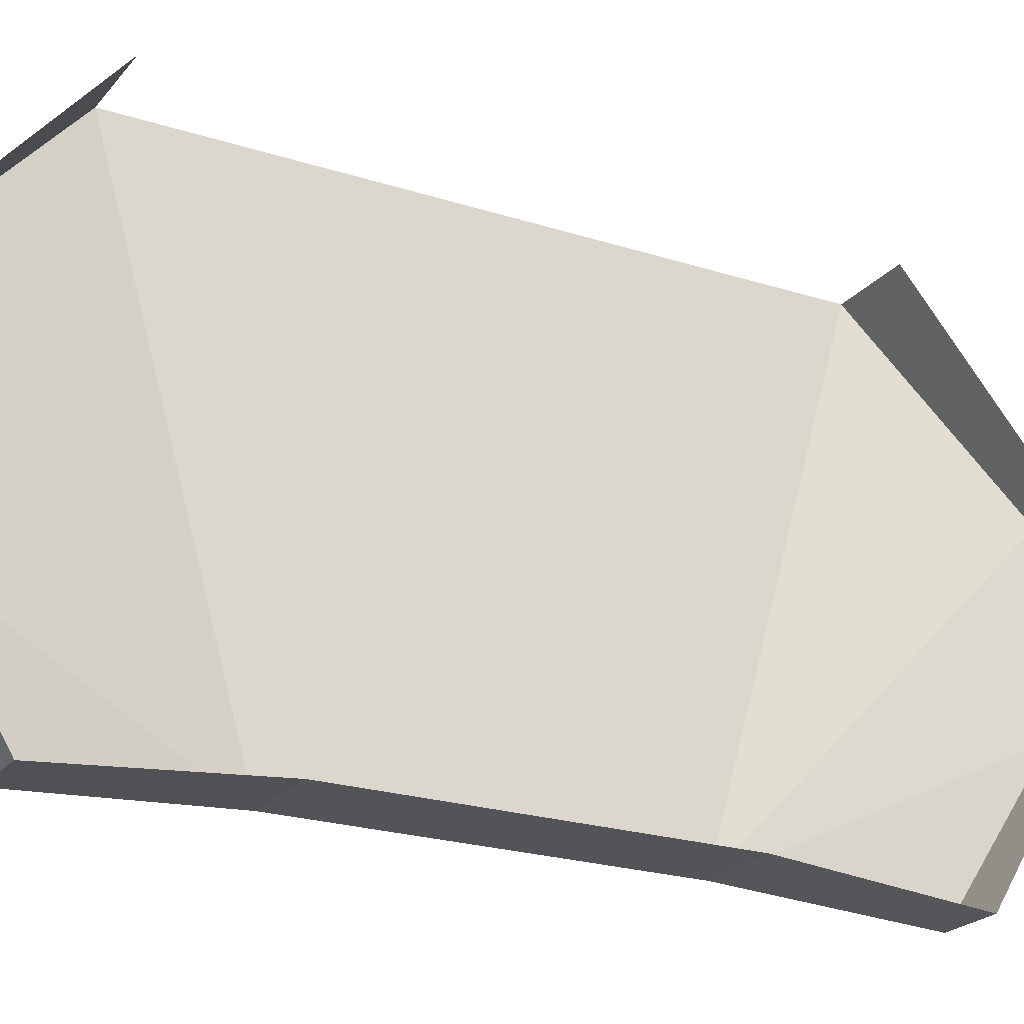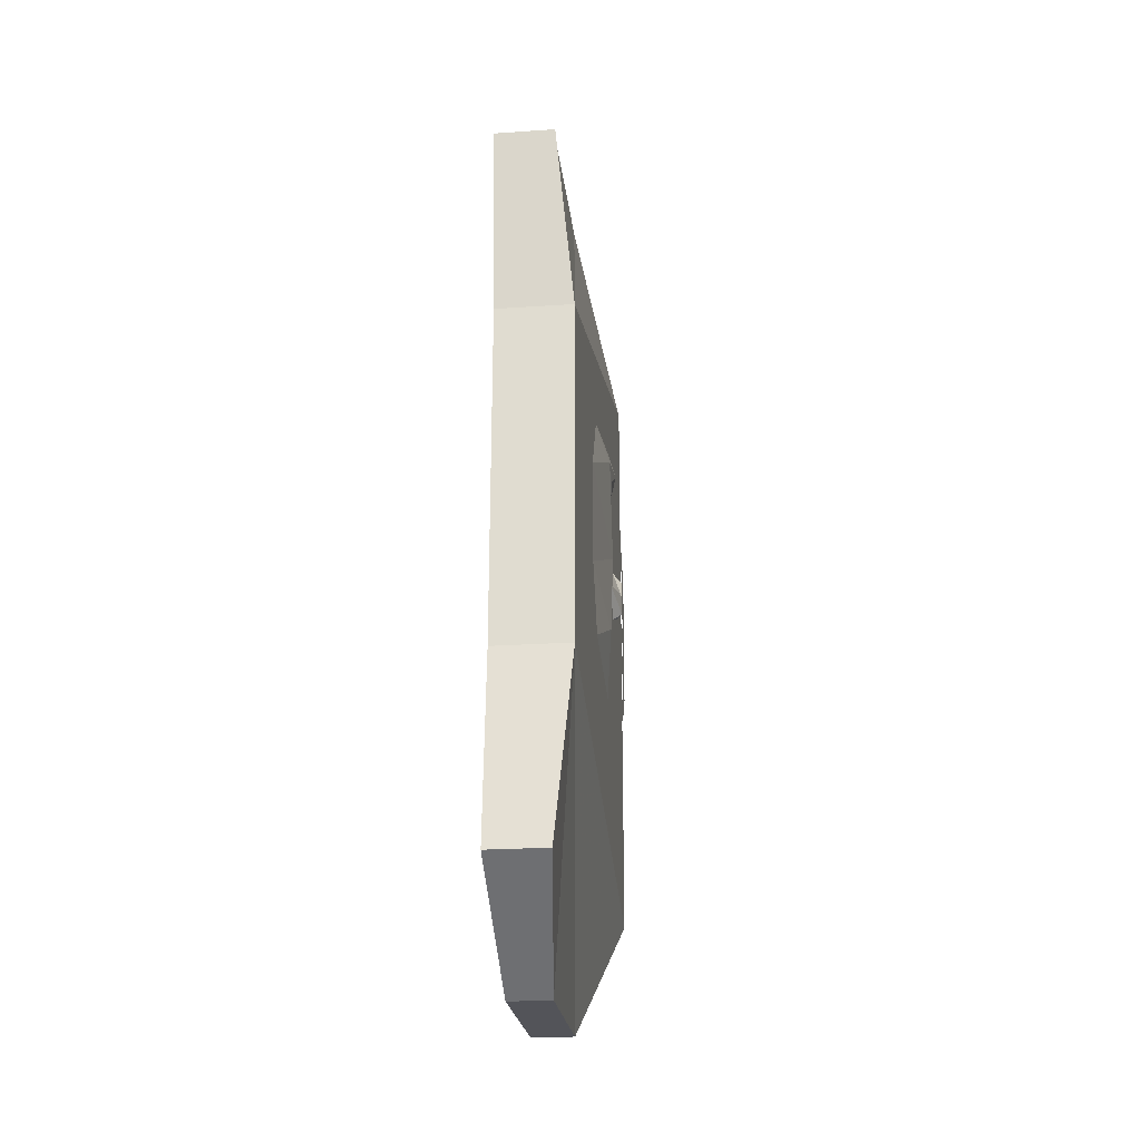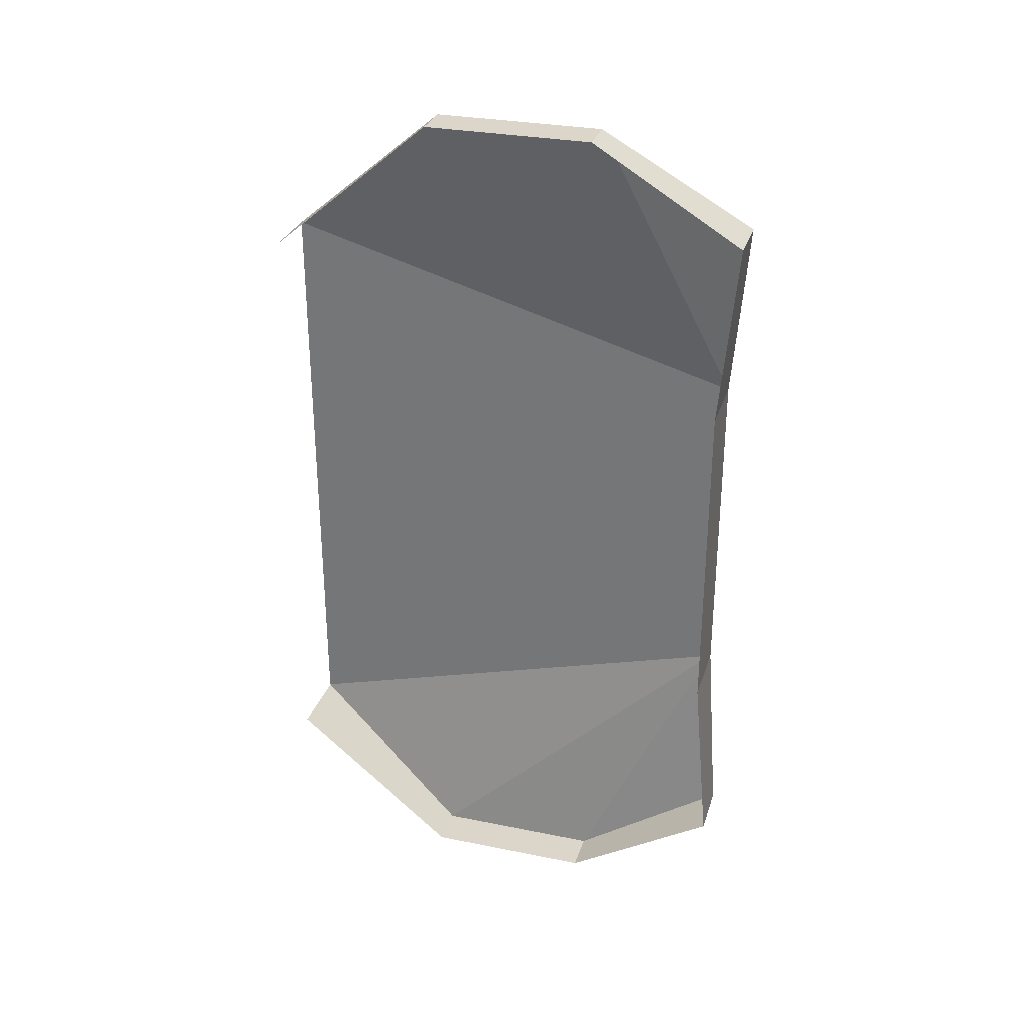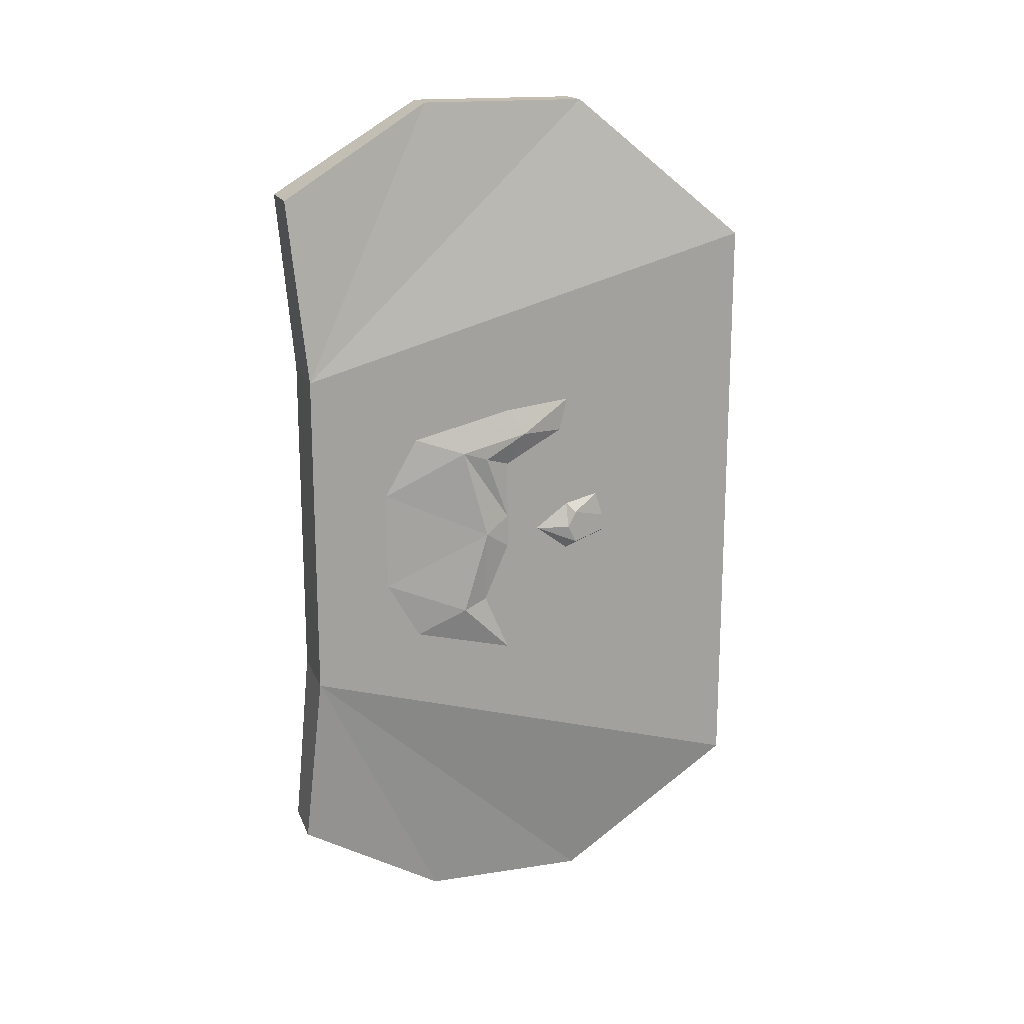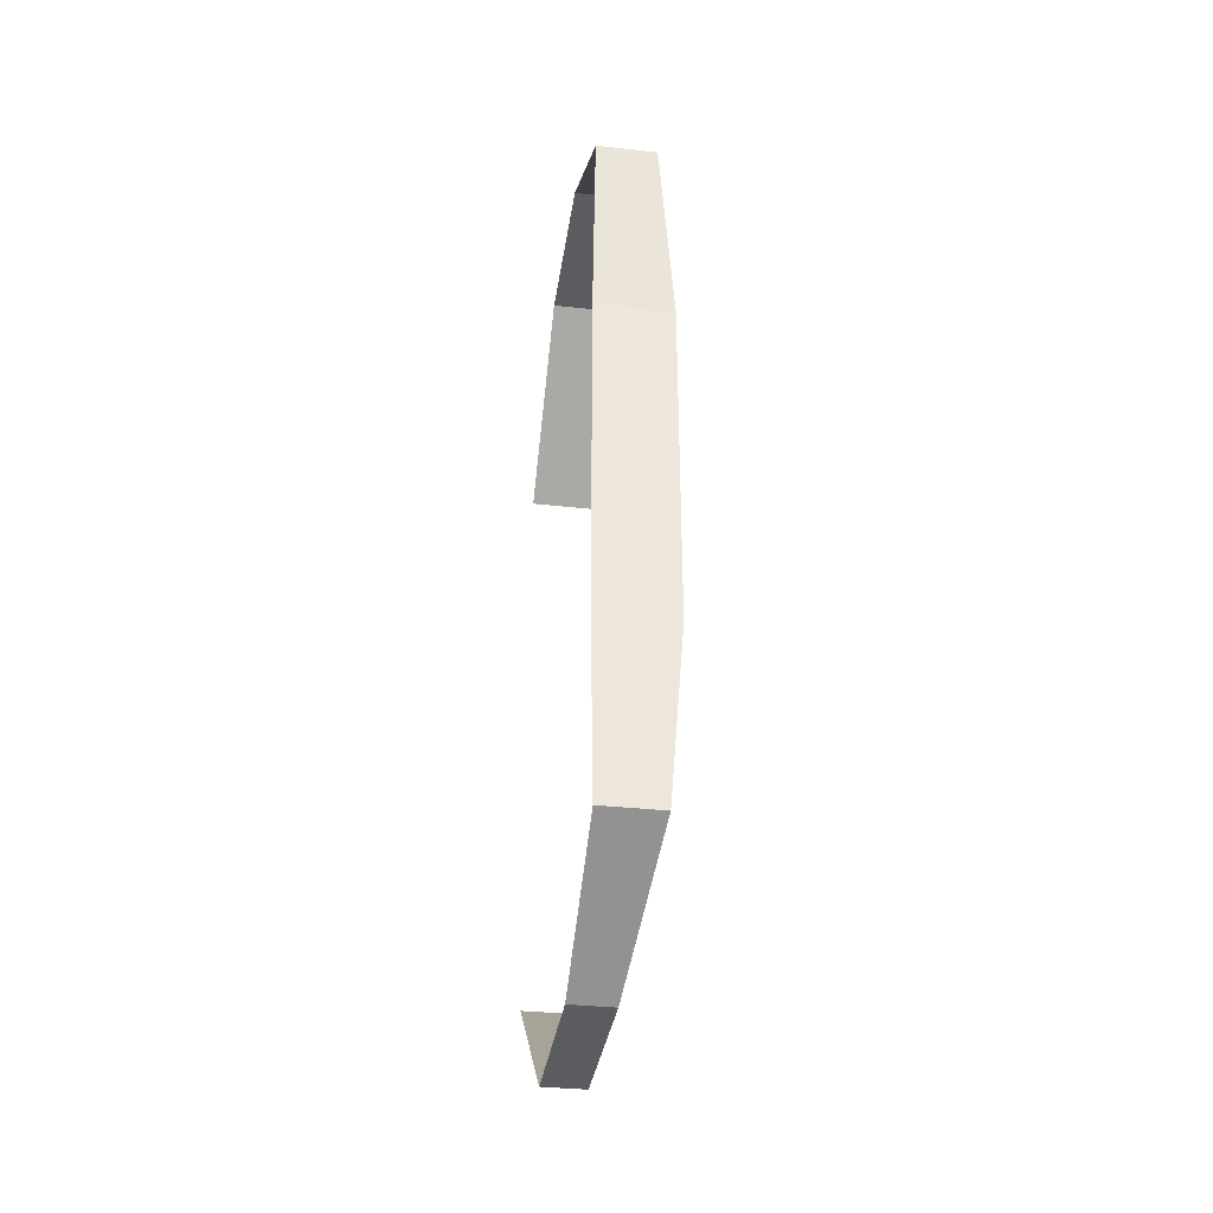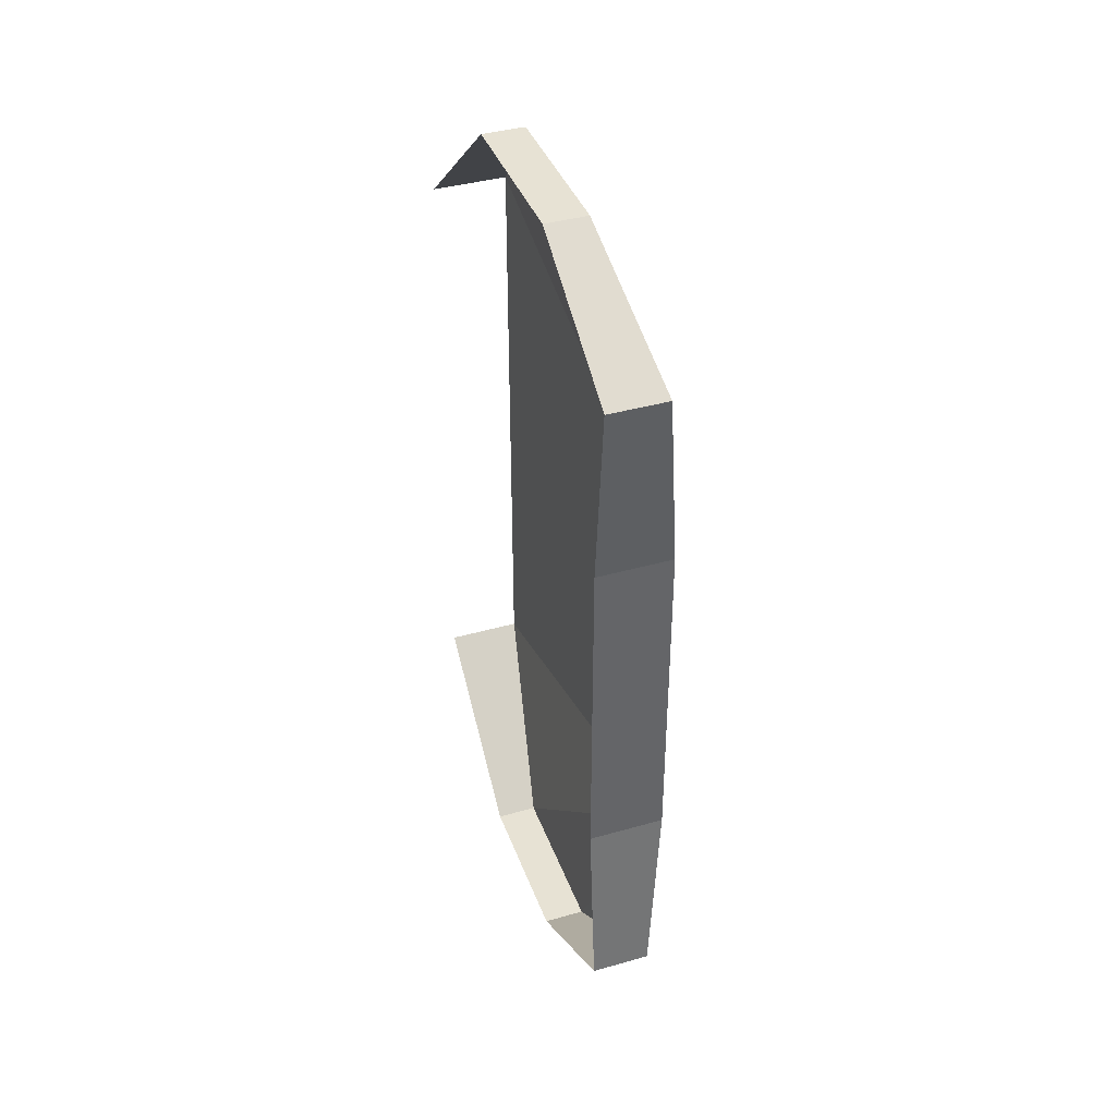
<metadata>
{"format":"obj","ext":"obj","renderer":"f3d","projection":"perspective","resolution":1024,"background":"white","views":[{"elev":-22.8,"azim":-118.8,"up":"+Y"},{"elev":-23.8,"azim":6.4,"up":"+Z"},{"elev":29.9,"azim":-73.6,"up":"+Z"},{"elev":17.2,"azim":72.8,"up":"+Z"},{"elev":-34.9,"azim":-8.4,"up":"+Z"},{"elev":39.7,"azim":-19.4,"up":"+Z"}]}
</metadata>
<code>
v -0.4609 -1.258 0.3594
v -0.5 -1.258 0.3594
v -0.5 -1.414 0.3594
v -0.4609 -1.414 0.3594
v -0.4297 -1.539 0.1016
v -0.4297 -1.102 0.2266
v -0.5 -1.102 0.2266
v -0.5 -1.555 0.2734
v -0.4453 -1.555 0.2734
v -0.5 -1.539 0.1016
v -0.5 -1.539 -0.2109
v -0.4297 -1.539 -0.2109
v -0.4297 -1.102 -0.3359
v -0.4609 -1.414 -0.4688
v -0.5 -1.414 -0.4688
v -0.5 -1.258 -0.4688
v -0.4609 -1.258 -0.4688
v -0.4453 -1.555 -0.3828
v -0.5 -1.555 -0.3828
v -0.5 -1.102 -0.3359
v -0.4219 -1.219 -0.05469
v -0.4219 -1.242 -0.05469
v -0.4219 -1.242 -0.07031
v -0.4219 -1.219 -0.07031
v -0.4219 -1.219 -0.1016
v -0.4219 -1.219 -0.08594
v -0.4219 -1.25 -0.09375
v -0.4219 -1.281 -0.08594
v -0.4219 -1.273 -0.125
v -0.4219 -1.258 -0.1562
v -0.4219 -1.234 -0.1328
v -0.4219 -1.242 -0.1562
v -0.4219 -1.188 -0.1562
v -0.4219 -1.188 -0.1328
v -0.4219 -1.18 -0.1094
v -0.4219 -1.164 -0.125
v -0.4219 -1.18 -0.08594
v -0.4219 -1.195 -0.1016
v -0.4219 -1.195 -0.08594
v -0.4219 -1.25 -0.03125
v -0.4219 -1.219 -0.03906
v -0.4219 -1.219 -0.02344
v -0.4141 -1.367 -0.0625
v -0.4219 -1.469 -0.01562
v -0.4219 -1.469 -0.1094
v -0.4141 -1.391 -0.1406
v -0.4219 -1.367 -0.1328
v -0.4219 -1.344 -0.07812
v -0.4219 -1.344 -0.04688
v -0.4141 -1.391 0.02344
v -0.4219 -1.438 0.03906
v -0.4219 -1.344 0.0625
v -0.4219 -1.375 0.07812
v -0.4219 -1.281 0.07031
v -0.4141 -1.328 0.03906
v -0.4219 -1.289 0.03906
v -0.4219 -1.273 0.007812
v -0.4219 -1.258 0.03125
v -0.4219 -1.242 0.03125
v -0.4219 -1.234 0.007812
v -0.4219 -1.188 0.03125
v -0.4219 -1.188 0.007812
v -0.4219 -1.164 0
v -0.4219 -1.18 -0.01562
v -0.4219 -1.18 -0.03906
v -0.4219 -1.172 -0.0625
v -0.4219 -1.18 -0.07031
v -0.4219 -1.195 -0.07031
v -0.4219 -1.195 -0.05469
v -0.4219 -1.18 -0.05469
v -0.4141 -1.367 0.01562
v -0.4219 -1.281 -0.03906
v -0.4219 -1.289 -0.1641
v -0.4219 -1.281 -0.1953
v -0.4219 -1.344 -0.1875
v -0.4219 -1.328 -0.1719
v -0.4219 -1.438 -0.1641
v -0.4219 -1.375 -0.2031
v -0.4219 -1.305 -0.1484
v -0.4219 -1.344 -0.1328
v -0.4219 -1.32 -0.08594
v -0.4219 -1.312 -0.0625
v -0.4219 -1.32 -0.03906
v -0.4219 -1.344 0.007812
v -0.4219 -1.305 0.02344
v -0.4219 -1.289 0
v -0.4219 -1.297 -0.03906
v -0.4141 -1.281 -0.0625
v -0.4141 -1.273 -0.04688
v -0.4141 -1.273 -0.07812
v -0.4219 -1.297 -0.08594
v -0.4219 -1.289 -0.125
v -0.4219 -1.195 -0.02344
v -0.4219 -1.195 -0.03906
f 1 2 3
f 1 3 4
f 1 6 2
f 2 6 7
f 4 3 8
f 4 8 9
f 5 9 10
f 5 10 11
f 5 11 12
f 10 9 8
f 14 15 16
f 14 16 17
f 14 18 15
f 15 18 19
f 19 18 12
f 19 12 11
f 20 13 17
f 20 17 16
f 1 4 5
f 1 5 6
f 4 9 5
f 5 12 13
f 5 13 6
f 14 17 12
f 14 12 18
f 17 13 12
f 21 22 23
f 21 23 24
f 25 26 23
f 25 23 27
f 27 23 28
f 27 28 29
f 27 29 30
f 40 22 41
f 40 41 42
f 43 46 47
f 43 47 48
f 43 48 49
f 43 49 50
f 54 52 55
f 54 55 56
f 54 56 57
f 54 57 58
f 49 71 50
f 50 71 55
f 50 55 52
f 58 57 72
f 58 72 40
f 30 29 73
f 30 73 74
f 75 76 47
f 75 47 46
f 75 74 76
f 76 74 73
f 48 82 49
f 72 82 88
f 72 88 89
f 72 89 40
f 40 89 22
f 28 23 90
f 28 90 82
f 90 88 82
f 27 30 31
f 31 30 32
f 53 52 54
f 54 58 59
f 59 58 60
f 58 40 60
f 30 74 32
f 75 78 74
f 31 32 33
f 31 33 34
f 34 33 35
f 35 33 36
f 35 36 37
f 59 60 61
f 61 60 62
f 61 62 63
f 63 62 64
f 63 64 65
f 63 65 66
f 63 66 36
f 36 66 37
f 37 66 67
f 70 66 65
f 35 37 38
f 38 37 39
f 43 44 45
f 51 50 52
f 51 52 53
f 67 66 68
f 68 66 69
f 69 66 70
f 75 46 77
f 75 77 78
f 64 93 94
f 64 94 65
f 43 45 46
f 43 50 44
f 44 50 51
f 45 77 46
f 76 73 79
f 76 79 80
f 76 80 47
f 47 80 48
f 48 80 81
f 48 81 82
f 49 82 83
f 49 83 84
f 49 84 71
f 71 84 55
f 55 84 56
f 56 84 85
f 56 85 57
f 57 85 86
f 57 86 72
f 72 86 87
f 72 87 82
f 28 82 91
f 28 91 29
f 29 91 92
f 29 92 73
f 73 92 79
f 91 82 81
f 83 82 87

</code>
